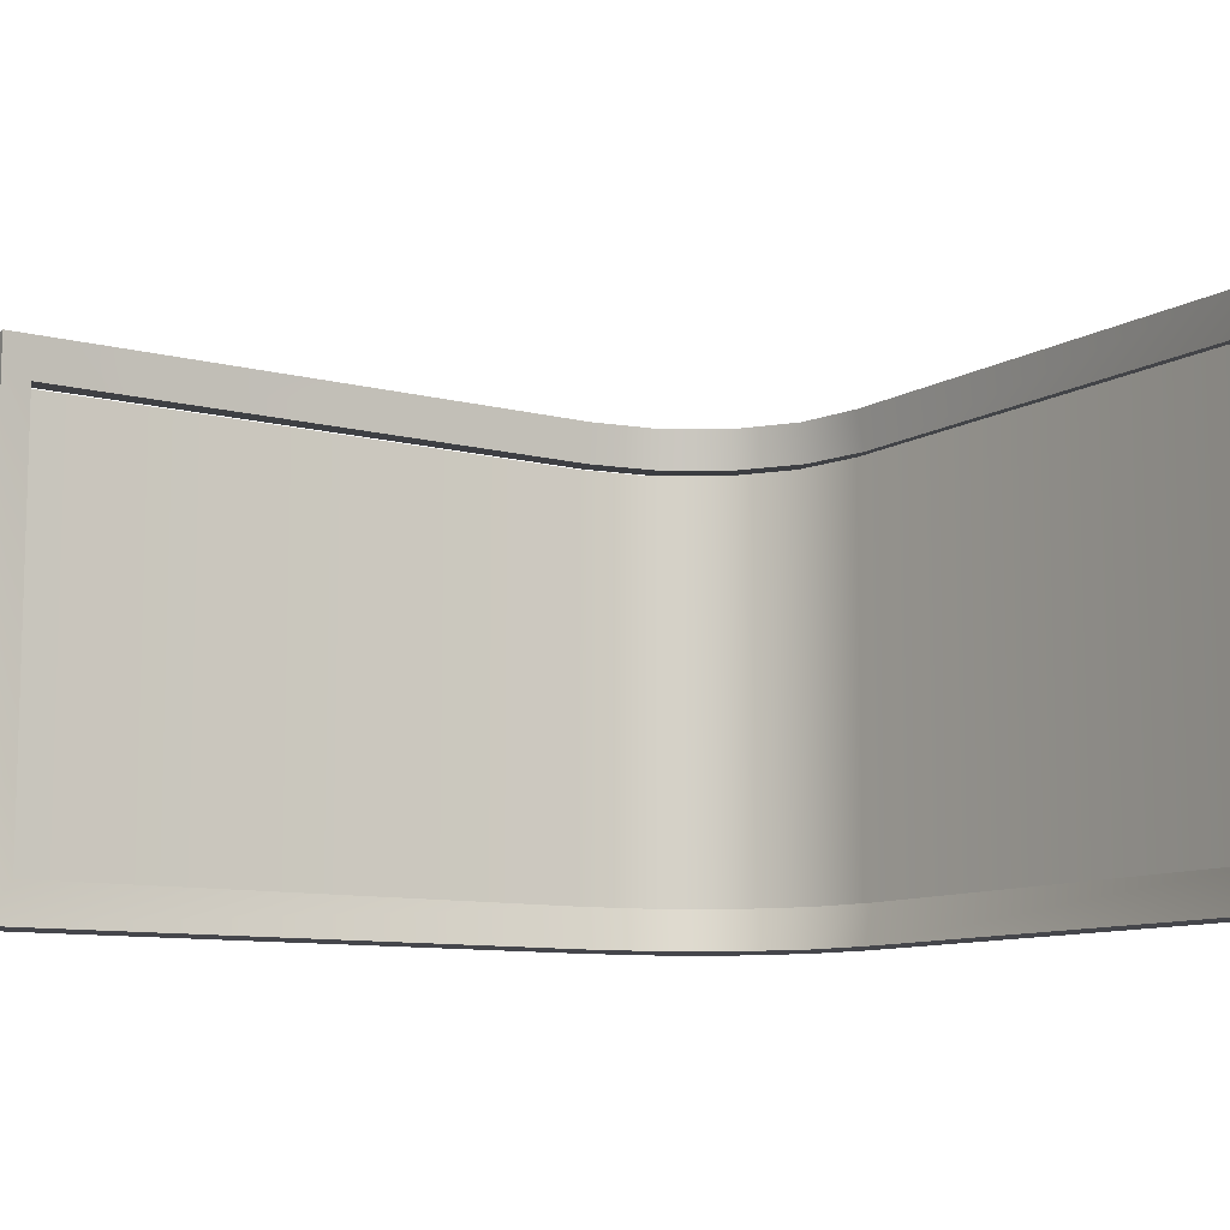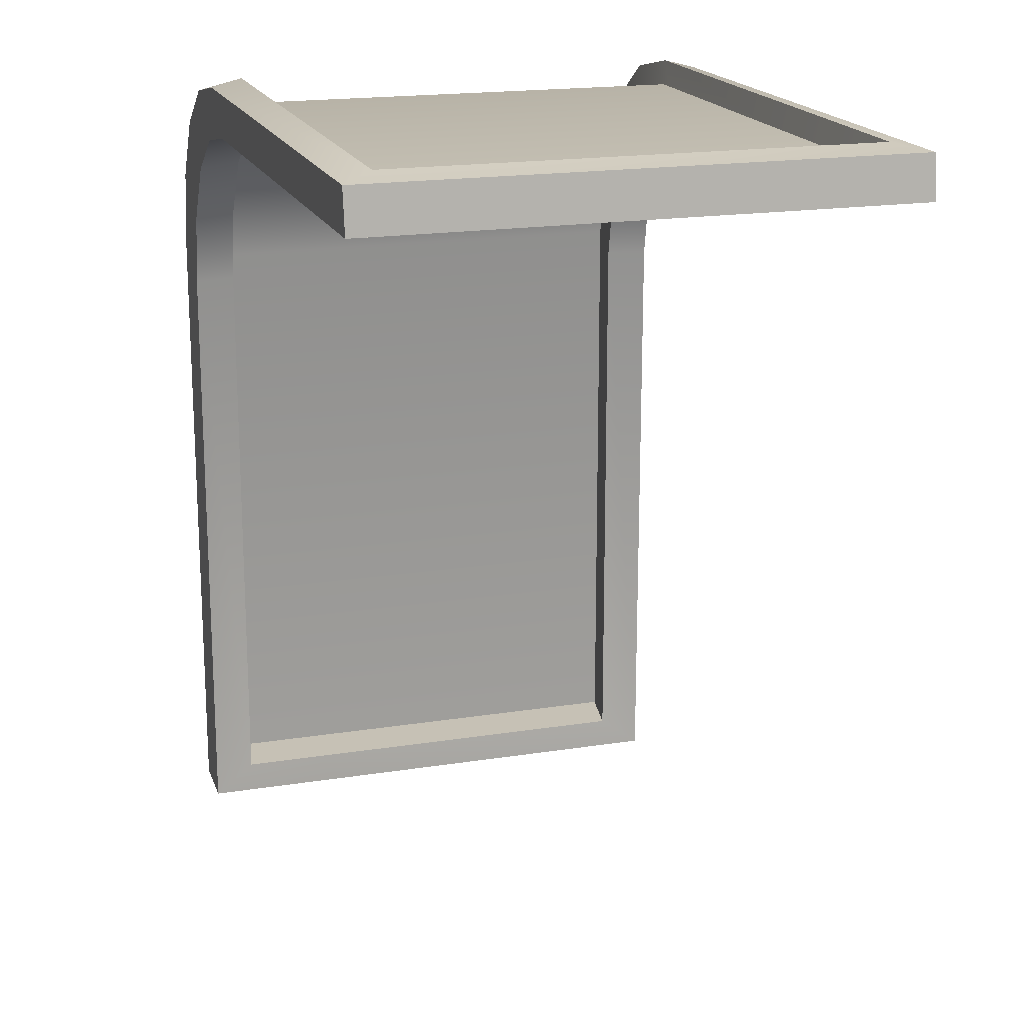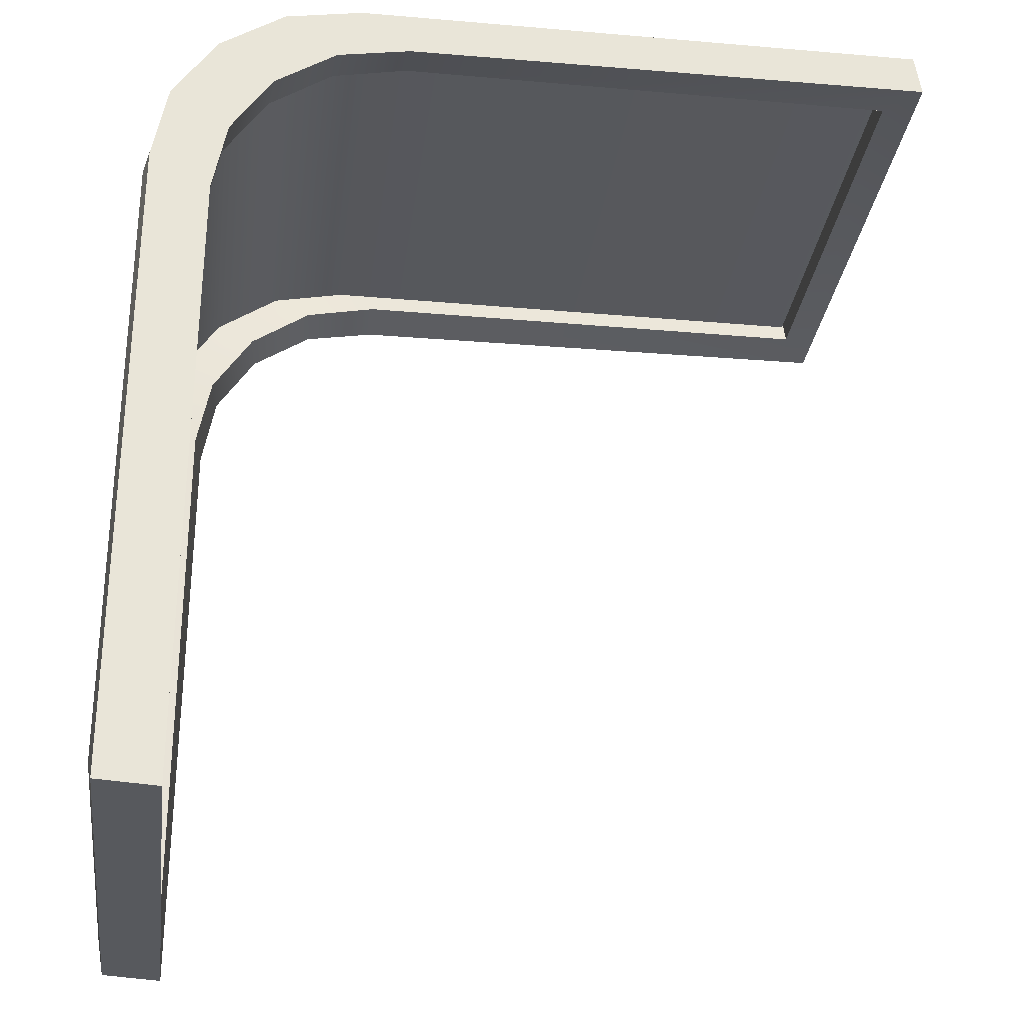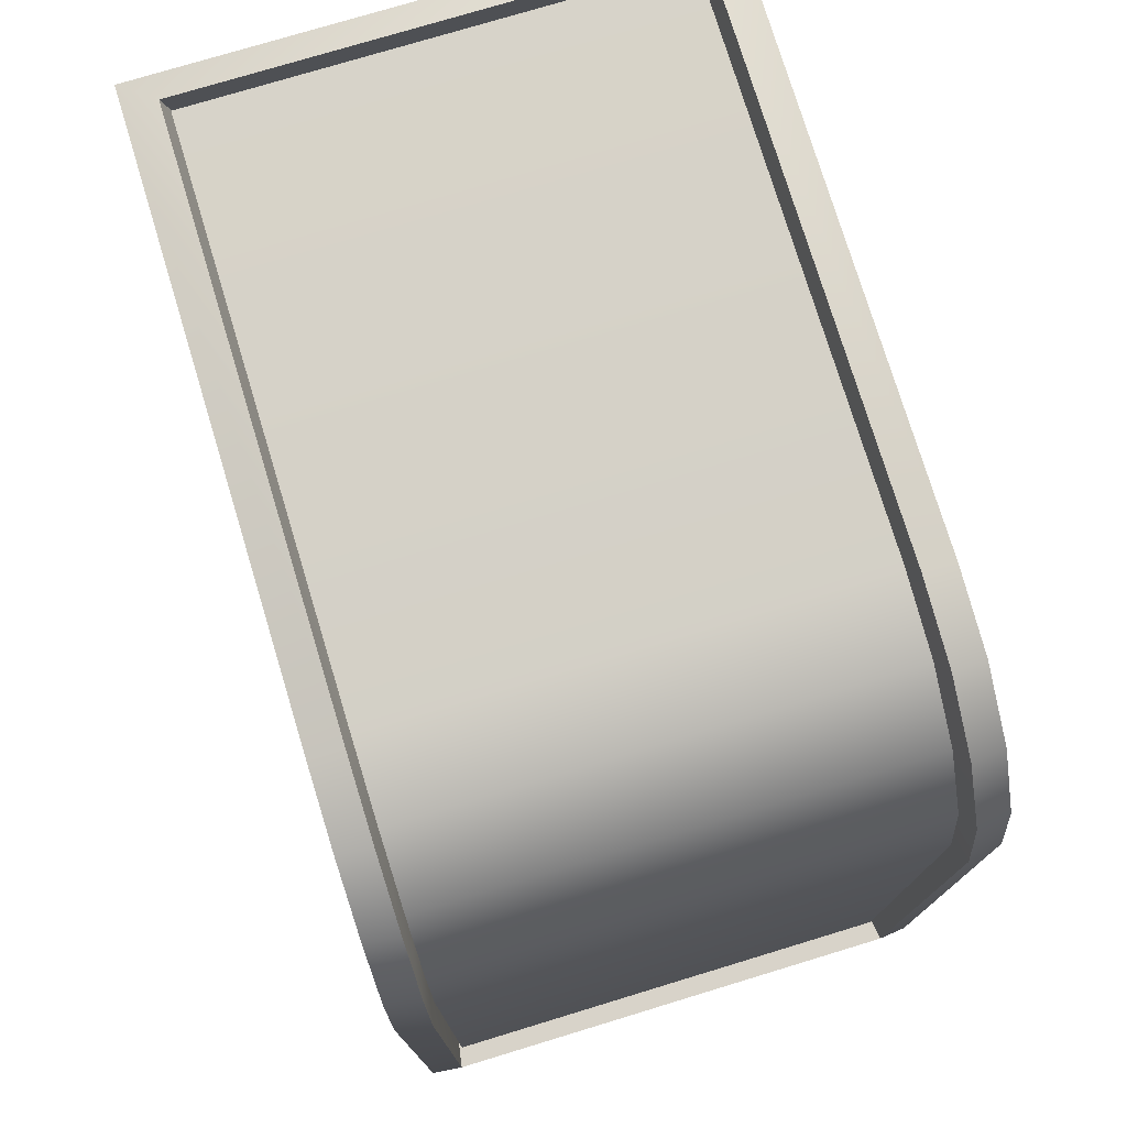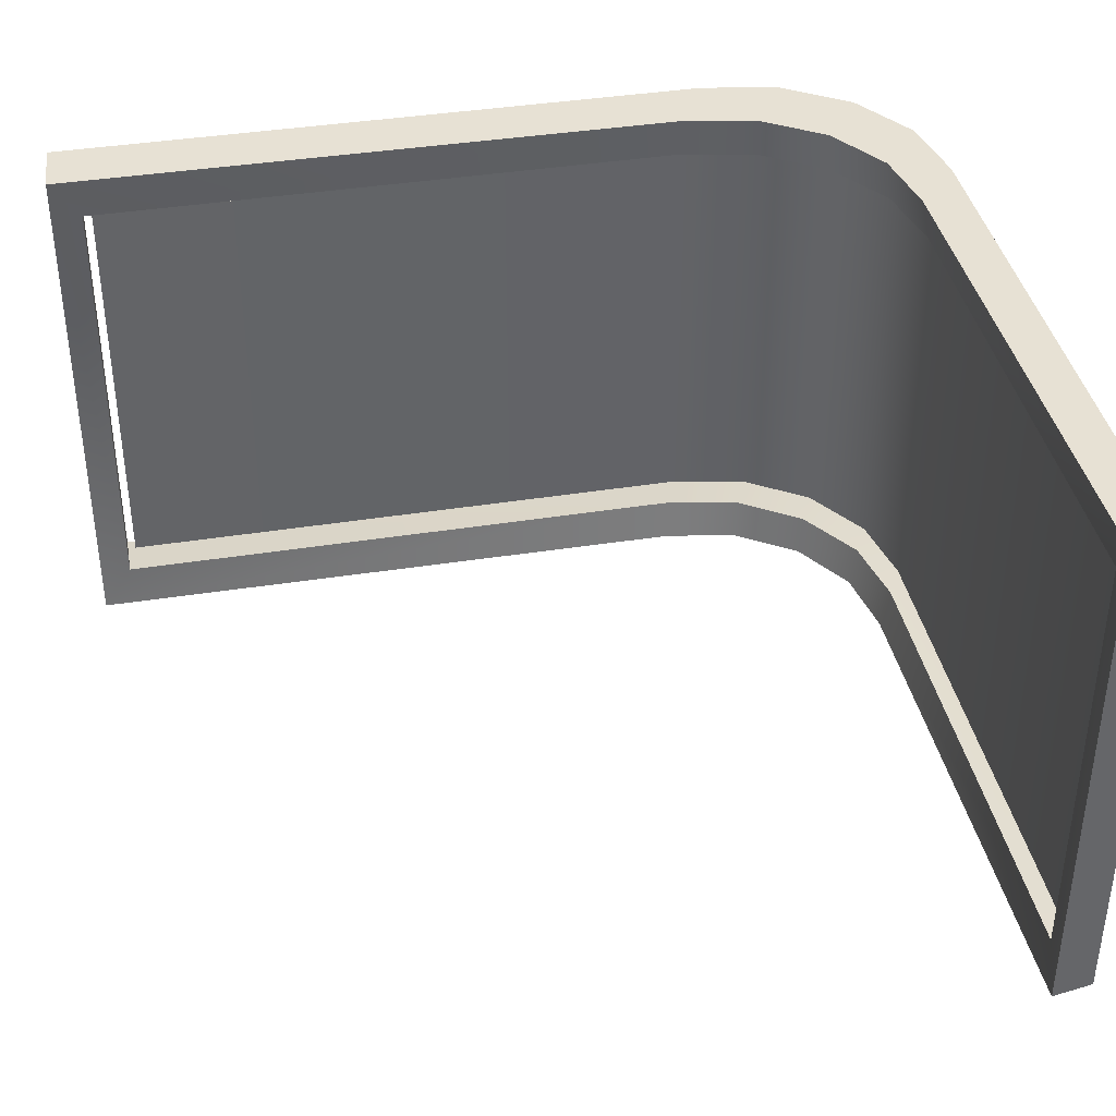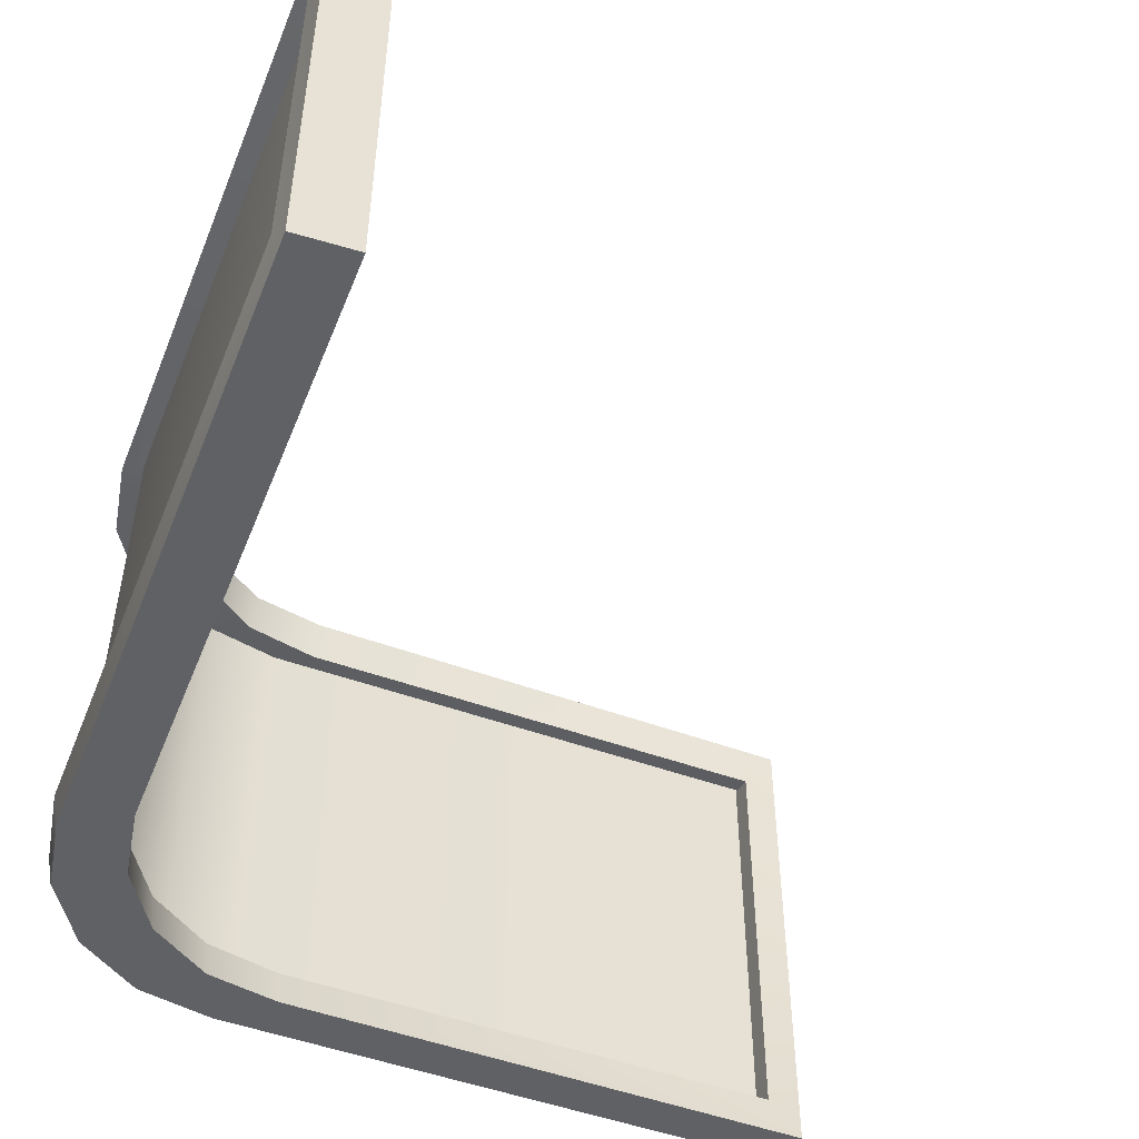
<metadata>
{"format":"obj","ext":"obj","renderer":"f3d","projection":"perspective","resolution":1024,"background":"white","views":[{"elev":-10.0,"azim":-123.7,"up":"+Y"},{"elev":18.3,"azim":-107.2,"up":"+Z"},{"elev":-29.0,"azim":172.5,"up":"+Z"},{"elev":76.1,"azim":73.1,"up":"+Z"},{"elev":39.4,"azim":-101.3,"up":"+Y"},{"elev":-49.8,"azim":158.3,"up":"+Y"}]}
</metadata>
<code>
o Sign_Corner_1_Plane.008
v -1.017 -0.3201 0.03852
v 0.03054 0.3201 -1.11
v -1.017 0.3201 0.03852
v 0.03054 -0.3201 -1.11
v 0.03054 -0.3201 -0.2455
v -0.2535 -0.3201 0.03852
v 0.008921 -0.3201 -0.1368
v -0.05264 -0.3201 -0.04466
v -0.1448 -0.3201 0.0169
v -0.2535 0.3201 0.03852
v 0.03054 0.3201 -0.2455
v -0.1448 0.3201 0.0169
v -0.05264 0.3201 -0.04466
v 0.008921 0.3201 -0.1368
v -1.019 -0.3057 -0.02192
v -0.05288 0.3057 -1.111
v -1.019 0.3057 -0.02192
v -0.05288 -0.3057 -1.111
v -0.05288 -0.3057 -0.2931
v -0.3241 -0.3057 -0.02192
v -0.07353 -0.3057 -0.1894
v -0.1323 -0.3057 -0.1014
v -0.2203 -0.3057 -0.04256
v -0.3241 0.3057 -0.02192
v -0.05288 0.3057 -0.2931
v -0.2203 0.3057 -0.04256
v -0.1323 0.3057 -0.1014
v -0.07353 0.3057 -0.1894
v -1.053 -0.3635 0.02984
v 0.0237 0.3635 -1.148
v -1.053 0.3635 0.02984
v 0.0237 -0.3635 -1.148
v 0.02163 -0.3635 -0.2466
v -0.2551 -0.3635 0.02733
v 0.001357 -0.3635 -0.1401
v -0.05857 -0.3635 -0.05038
v -0.1488 -0.3635 0.00859
v -0.2551 0.3635 0.02733
v 0.02163 0.3635 -0.2466
v -0.1488 0.3635 0.00859
v -0.05857 0.3635 -0.05038
v 0.001357 0.3635 -0.1401
v -1.062 -0.3635 -0.02877
v -0.05892 0.3635 -1.153
v -1.062 0.3635 -0.02877
v -0.05892 -0.3635 -1.153
v -0.06205 -0.3635 -0.2938
v -0.3247 -0.3635 -0.03424
v -0.08129 -0.3635 -0.1923
v -0.138 -0.3635 -0.1074
v -0.2234 -0.3635 -0.05198
v -0.3247 0.3635 -0.03424
v -0.06205 0.3635 -0.2938
v -0.2234 0.3635 -0.05198
v -0.138 0.3635 -0.1074
v -0.08129 0.3635 -0.1923
v -1.015 -0.3115 0.005789
v 0.004231 0.3115 -1.099
v -1.015 0.3115 0.00579
v 0.004231 -0.3115 -1.099
v 0.004231 -0.3115 -0.2706
v -0.2722 -0.3115 0.005789
v -0.01681 -0.3115 -0.1648
v -0.07672 -0.3115 -0.07517
v -0.1664 -0.3115 -0.01525
v -0.2722 0.3115 0.00579
v 0.004231 0.3115 -0.2706
v -0.1664 0.3115 -0.01525
v -0.07672 0.3115 -0.07516
v -0.01681 0.3115 -0.1648
f 57 62 66 59
f 61 67 70 63
f 63 70 69 64
f 64 69 68 65
f 65 68 66 62
f 67 61 60 58
f 8 22 23 9
f 12 26 27 13
f 1 15 17 3
f 9 23 20 6
f 2 16 18 4
f 10 24 26 12
f 5 19 21 7
f 11 25 16 2
f 14 28 25 11
f 4 18 19 5
f 7 21 22 8
f 6 20 15 1
f 13 27 28 14
f 3 17 24 10
f 36 37 51 50
f 40 41 55 54
f 29 31 45 43
f 37 34 48 51
f 30 32 46 44
f 38 40 54 52
f 33 35 49 47
f 39 30 44 53
f 42 39 53 56
f 32 33 47 46
f 35 36 50 49
f 34 29 43 48
f 41 42 56 55
f 31 38 52 45
f 1 3 31 29
f 2 4 32 30
f 5 7 35 33
f 14 11 39 42
f 7 8 36 35
f 13 14 42 41
f 8 9 37 36
f 12 13 41 40
f 9 6 34 37
f 10 12 40 38
f 11 2 30 39
f 4 5 33 32
f 6 1 29 34
f 3 10 38 31
f 17 15 43 45
f 18 16 44 46
f 21 19 47 49
f 25 28 56 53
f 22 21 49 50
f 28 27 55 56
f 23 22 50 51
f 27 26 54 55
f 20 23 51 48
f 26 24 52 54
f 16 25 53 44
f 19 18 46 47
f 15 20 48 43
f 24 17 45 52

</code>
